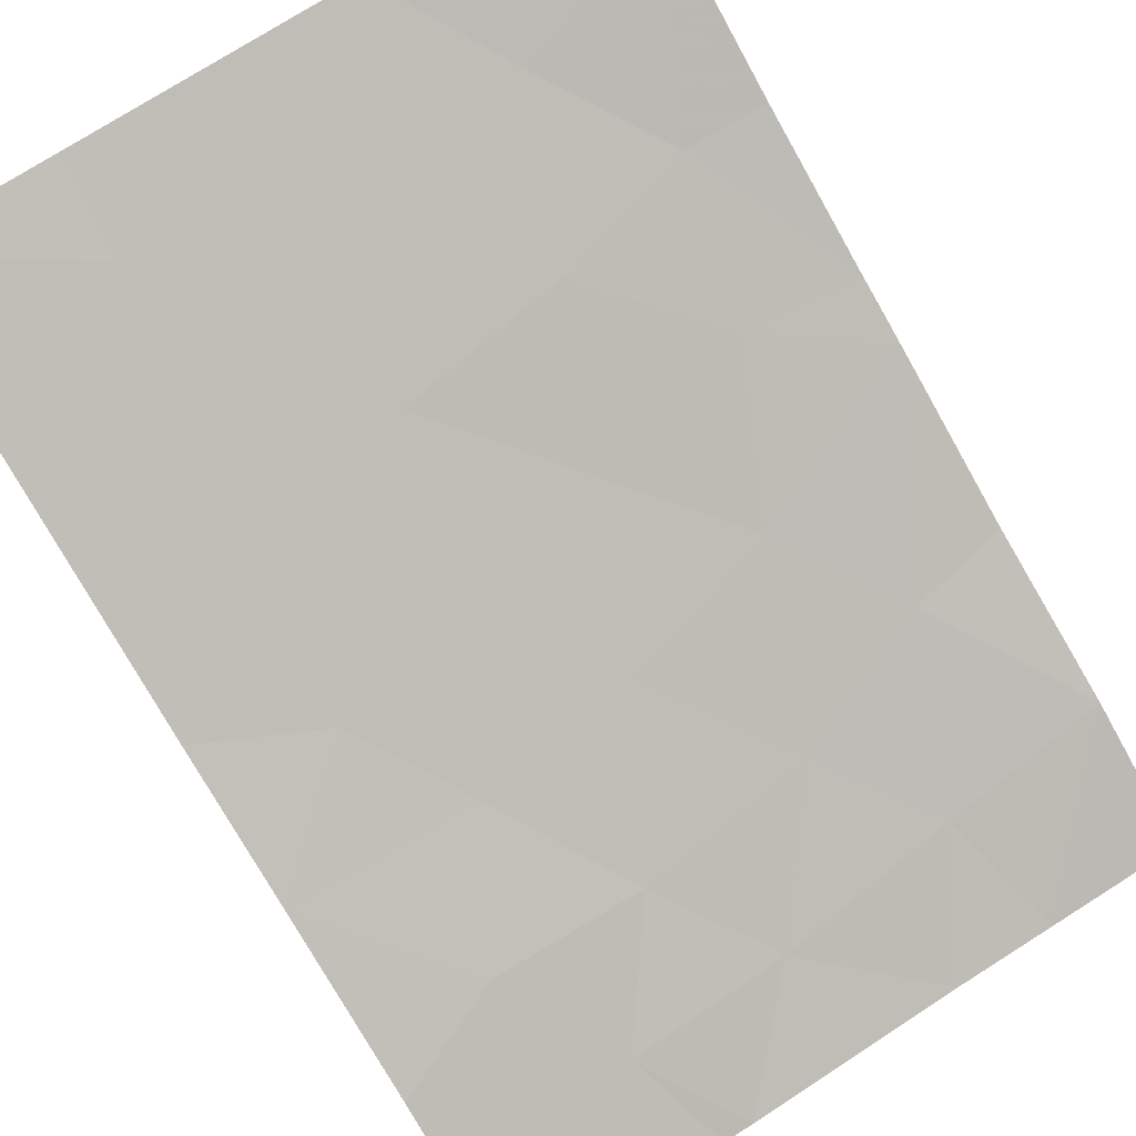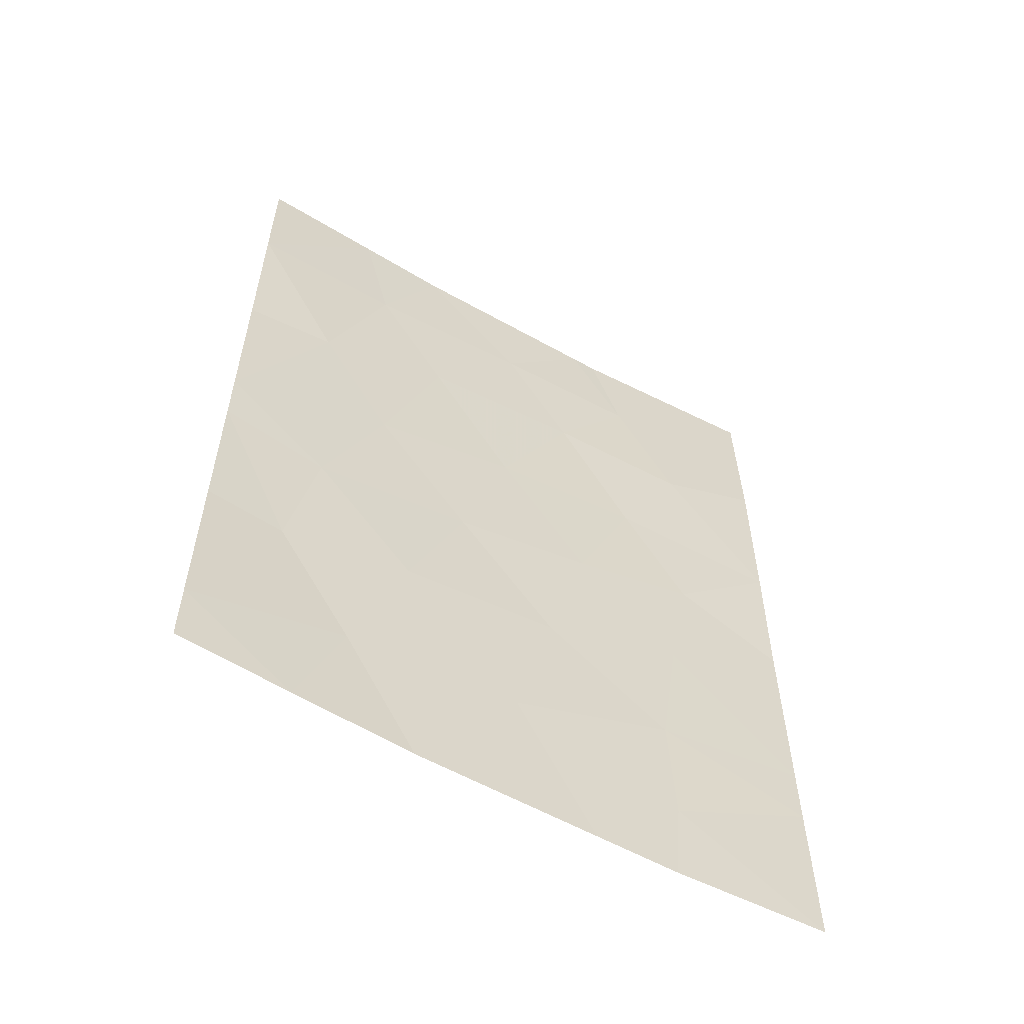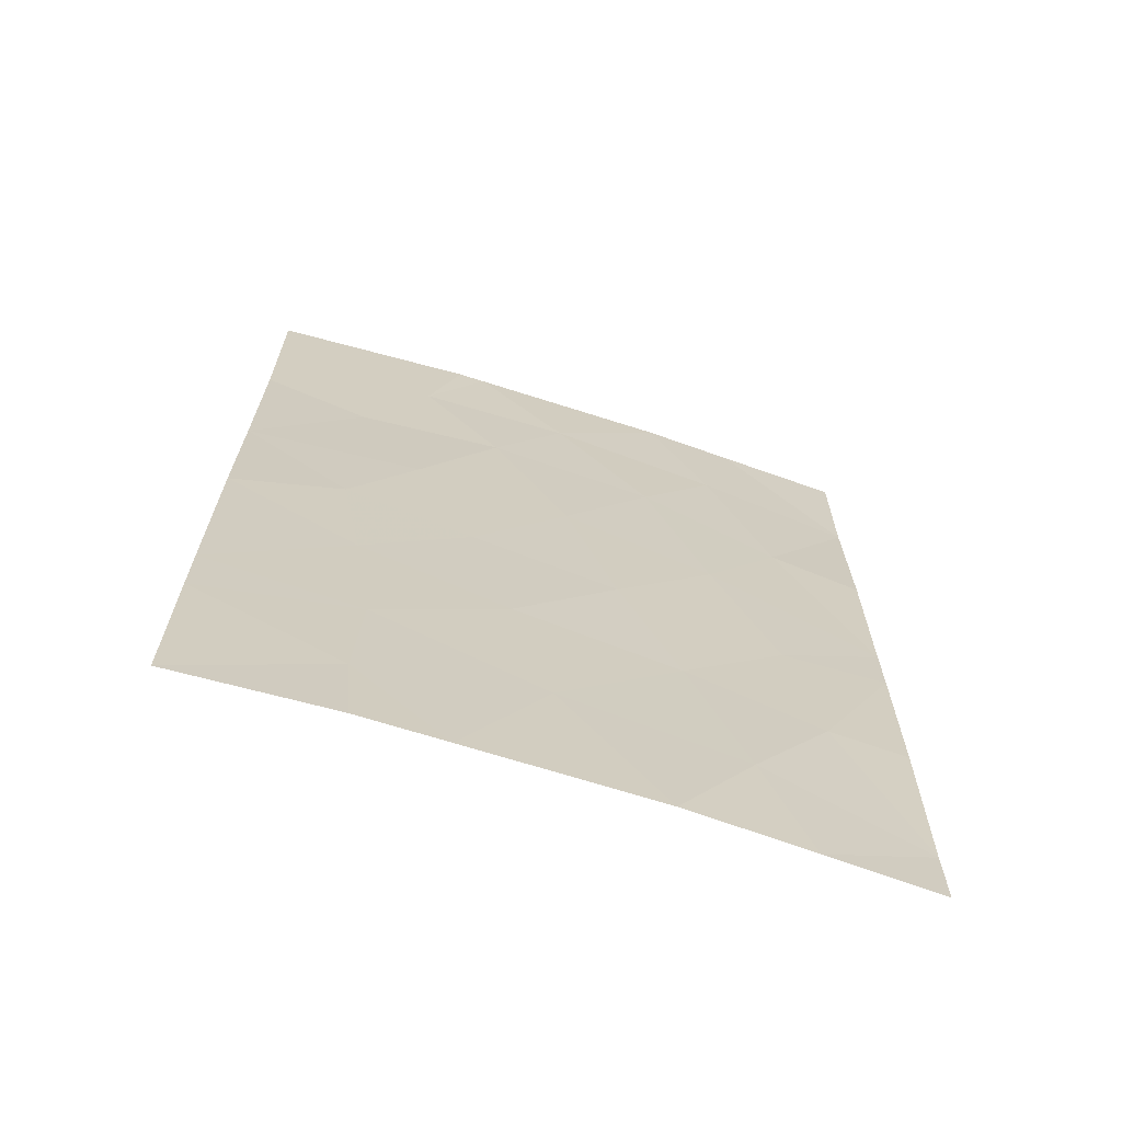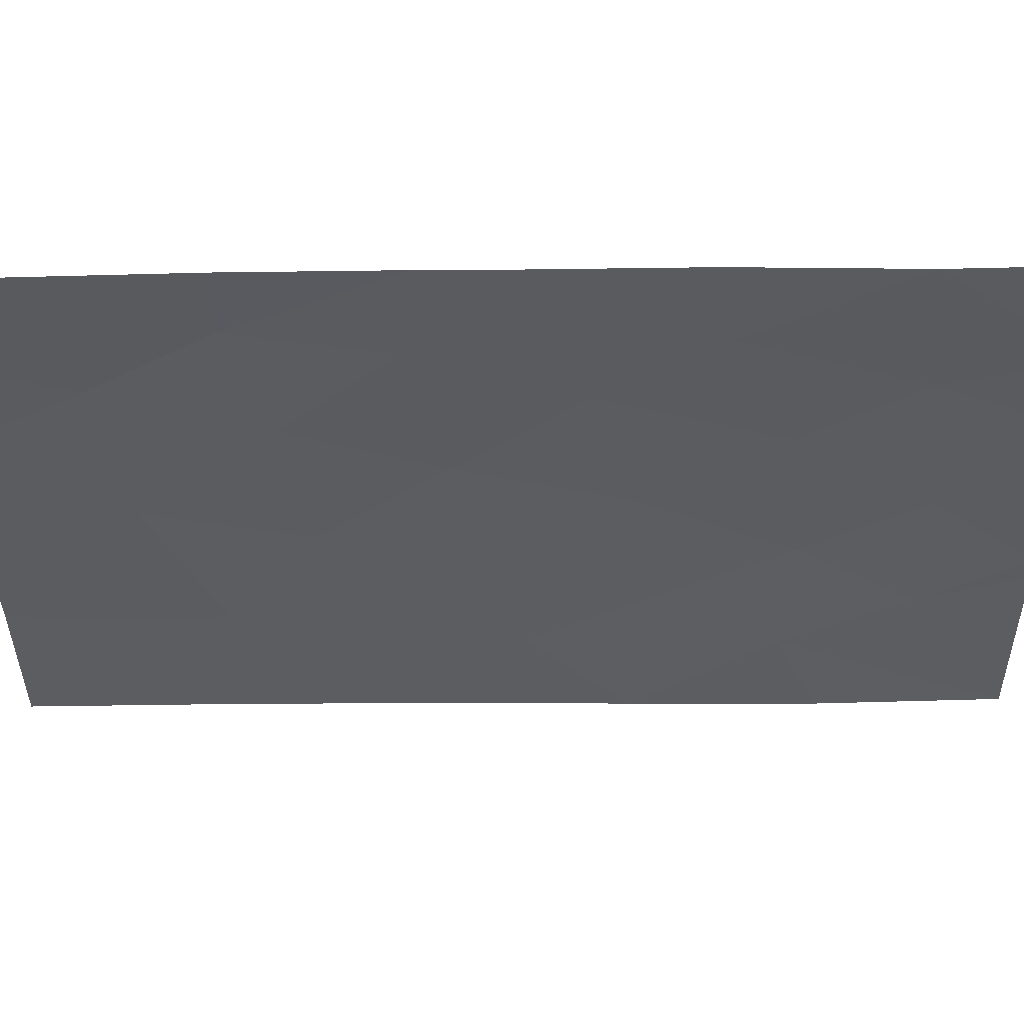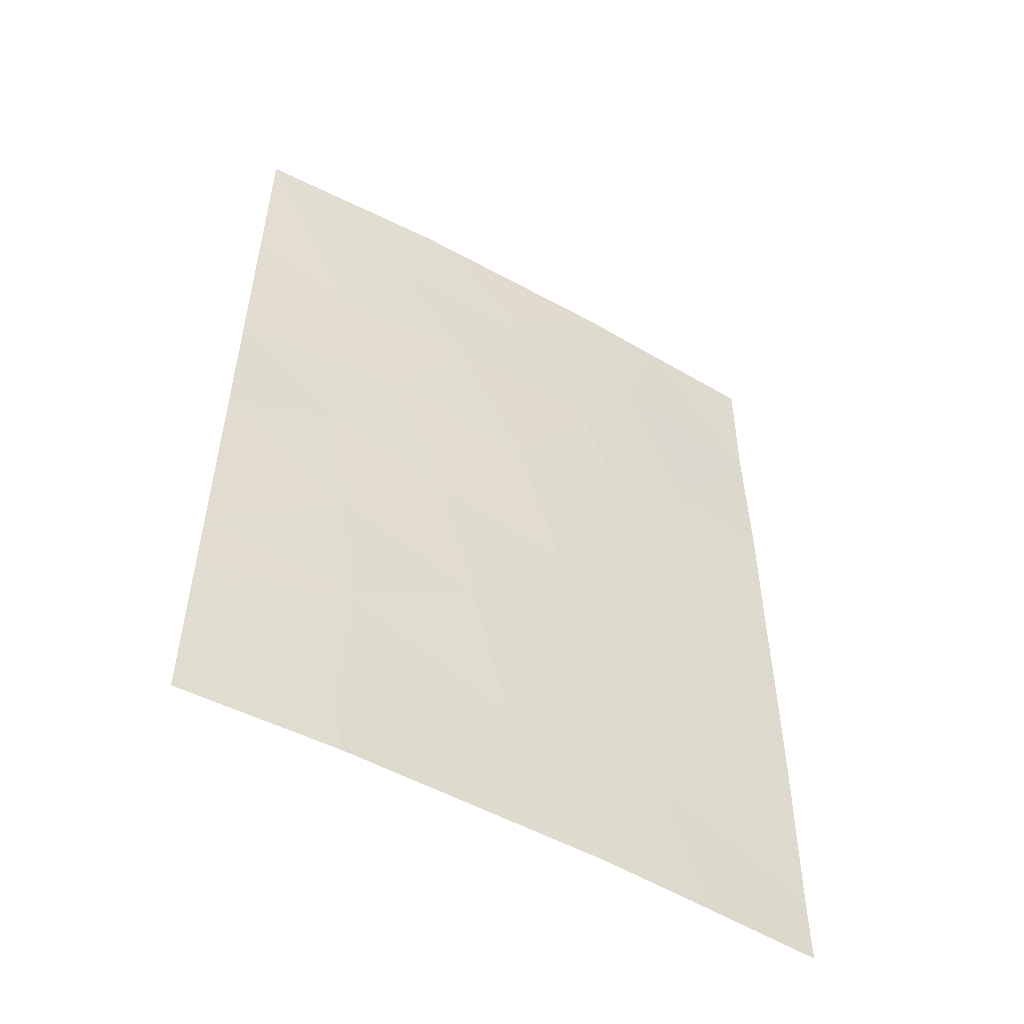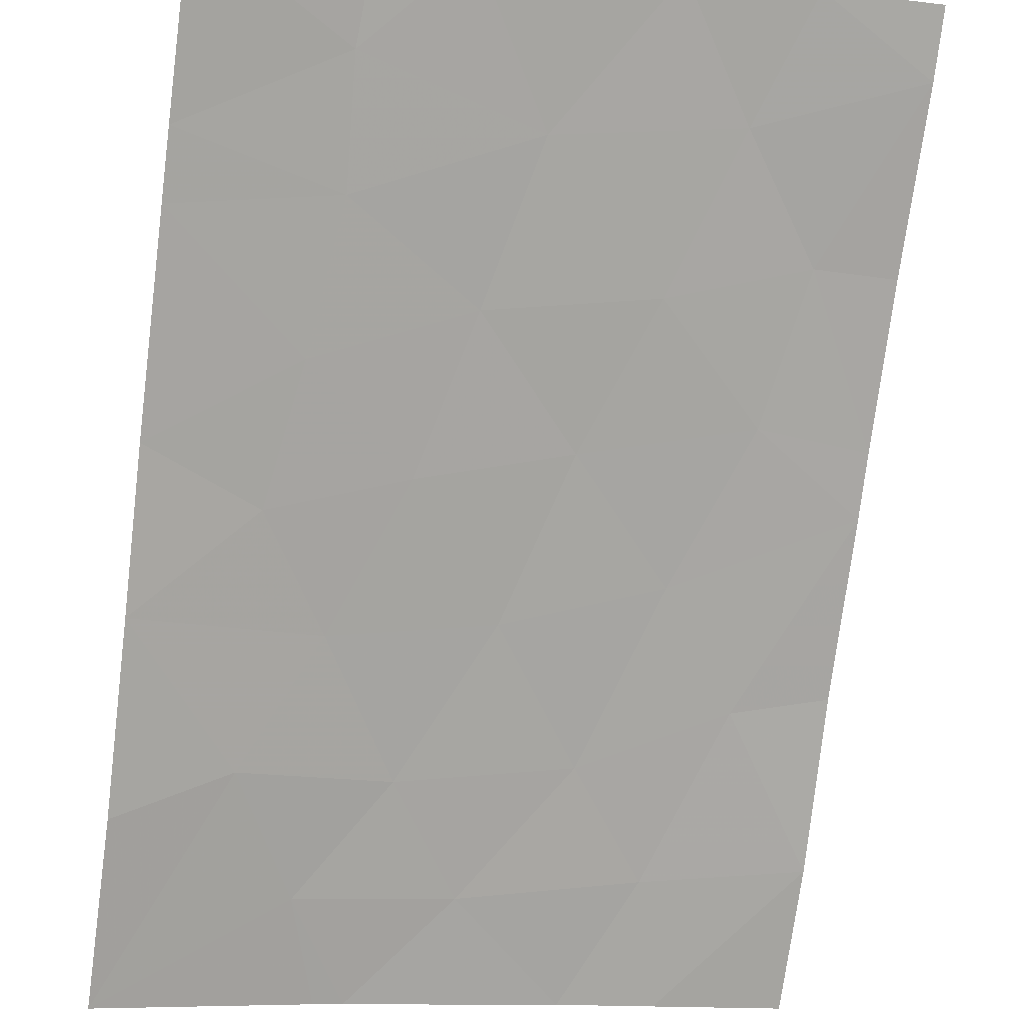
<metadata>
{"format":"obj","ext":"obj","renderer":"f3d","projection":"perspective","resolution":1024,"background":"white","views":[{"elev":-78.6,"azim":-150.1,"up":"+Y"},{"elev":-58.7,"azim":-44.6,"up":"+Z"},{"elev":-69.1,"azim":147.8,"up":"+Z"},{"elev":-20.0,"azim":-89.5,"up":"+Y"},{"elev":-54.4,"azim":135.3,"up":"+Z"},{"elev":-76.4,"azim":173.1,"up":"+Y"}]}
</metadata>
<code>
v 15.45 53.24 -47.33
v 9.315 54.85 -38
v 10.87 54.5 -38
v 17.3 52.68 -40.29
v 17.34 52.75 -38
v 14.87 53.51 -38
v 11.42 54.35 -43.18
v 9.295 54.82 -44.92
v 9.287 54.8 -39.8
v 10.46 54.57 -41.72
v 15.24 53.36 -39.32
v 14.53 53.6 -38
v 14.39 53.52 -50
v 17.31 52.7 -47.08
v 17.32 52.71 -44.53
v 17.3 52.69 -42.59
v 15.18 53.35 -42.45
v 9.24 54.72 -49.15
v 9.239 54.72 -50
v 11.26 54.41 -39.58
v 9.31 54.84 -41.94
v 12.14 54.1 -50
v 10.26 54.58 -46.97
v 15.99 53.08 -40.85
v 17.31 52.69 -47.89
v 15.42 53.25 -50
v 17.29 52.67 -50
v 12.04 54.25 -38
v 13.28 53.89 -42.65
v 14.25 53.63 -40.75
v 9.28 54.79 -46.93
v 9.294 54.82 -44.13
v 10.63 54.51 -45.11
v 15.51 53.22 -48.85
v 10.63 54.43 -50
v 13.39 53.88 -39.33
v 15.69 53.17 -45.54
v 12.2 54.18 -40.97
v 12.65 54.03 -44.67
v 11.22 54.34 -48.45
v 11.91 54.18 -46.5
v 13.4 53.79 -48.16
v 14.42 53.55 -44.29
v 13.9 53.68 -46.21
v 15.99 53.1 -43.85
f 2 9 3
f 9 21 10
f 13 34 42
f 15 16 45
f 3 9 20
f 16 4 24
f 17 16 24
f 24 30 17
f 34 25 1
f 25 14 1
f 34 13 26
f 34 26 27
f 27 25 34
f 12 28 36
f 28 3 20
f 14 15 37
f 30 11 36
f 9 10 20
f 11 12 36
f 33 39 7
f 29 39 43
f 30 36 38
f 8 31 23
f 8 23 33
f 31 18 23
f 32 8 33
f 11 5 6
f 19 35 18
f 35 22 40
f 42 40 22
f 18 35 40
f 42 22 13
f 14 37 1
f 1 37 44
f 30 38 29
f 10 7 38
f 37 15 45
f 21 32 10
f 7 10 32
f 7 39 29
f 33 41 39
f 41 44 39
f 39 44 43
f 28 20 36
f 38 36 20
f 32 33 7
f 40 41 23
f 23 41 33
f 45 16 17
f 42 34 1
f 37 45 43
f 17 43 45
f 41 40 42
f 18 40 23
f 43 44 37
f 1 44 42
f 41 42 44
f 30 24 11
f 29 43 17
f 30 29 17
f 20 10 38
f 7 29 38
f 24 5 11
f 4 5 24
f 11 6 12

</code>
